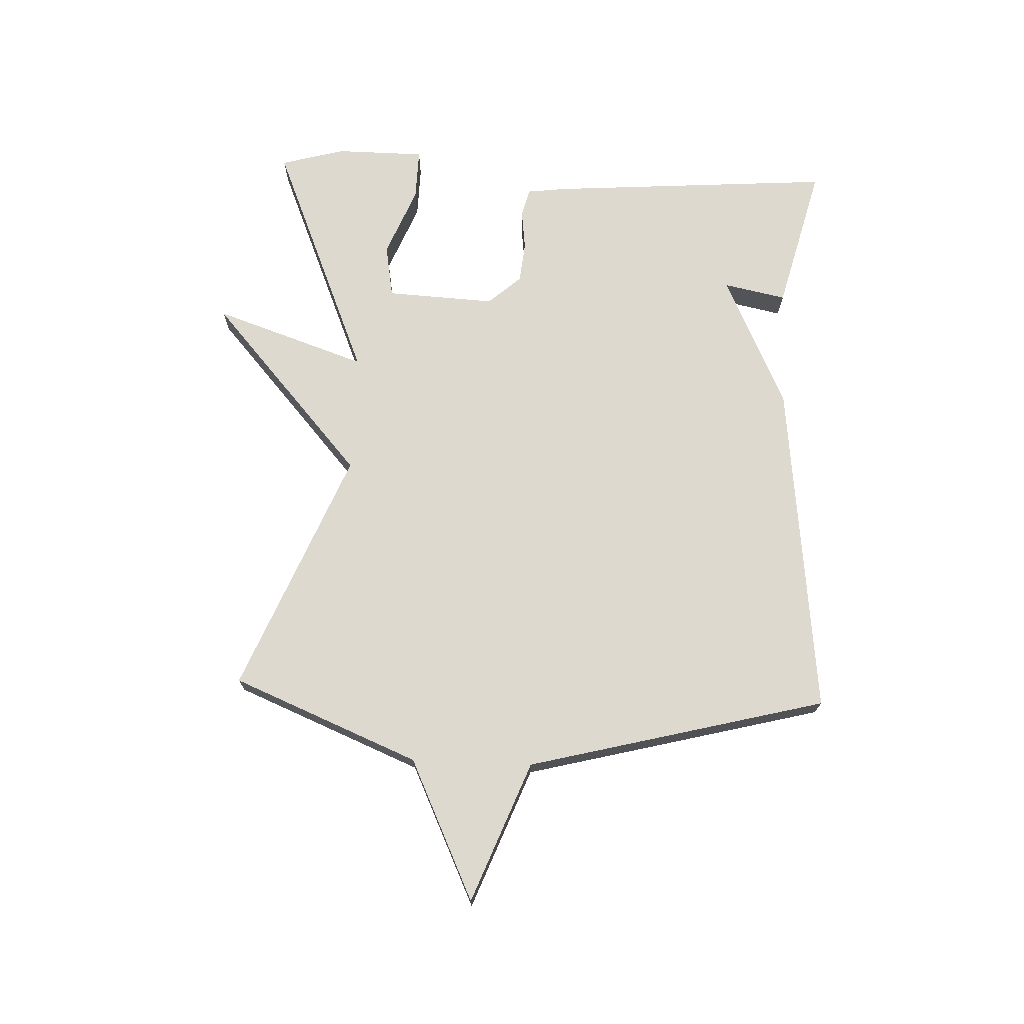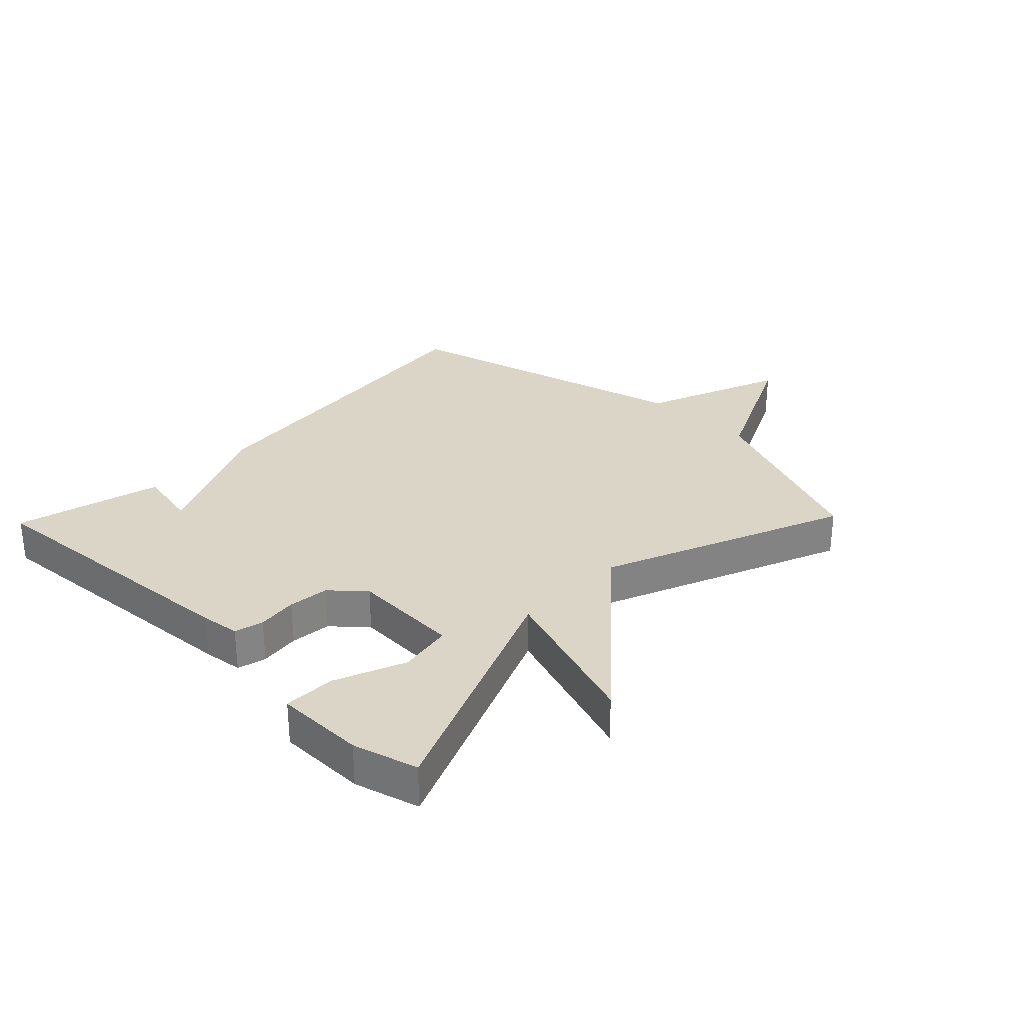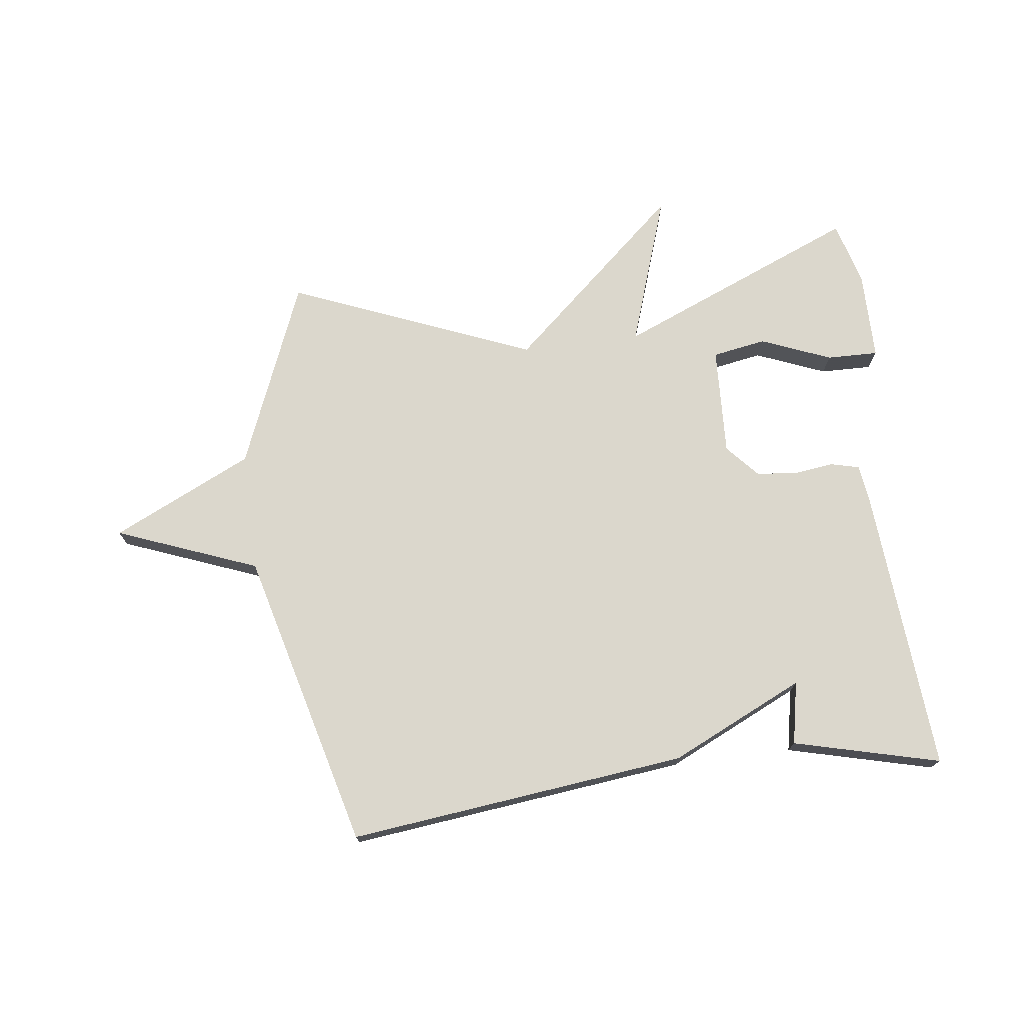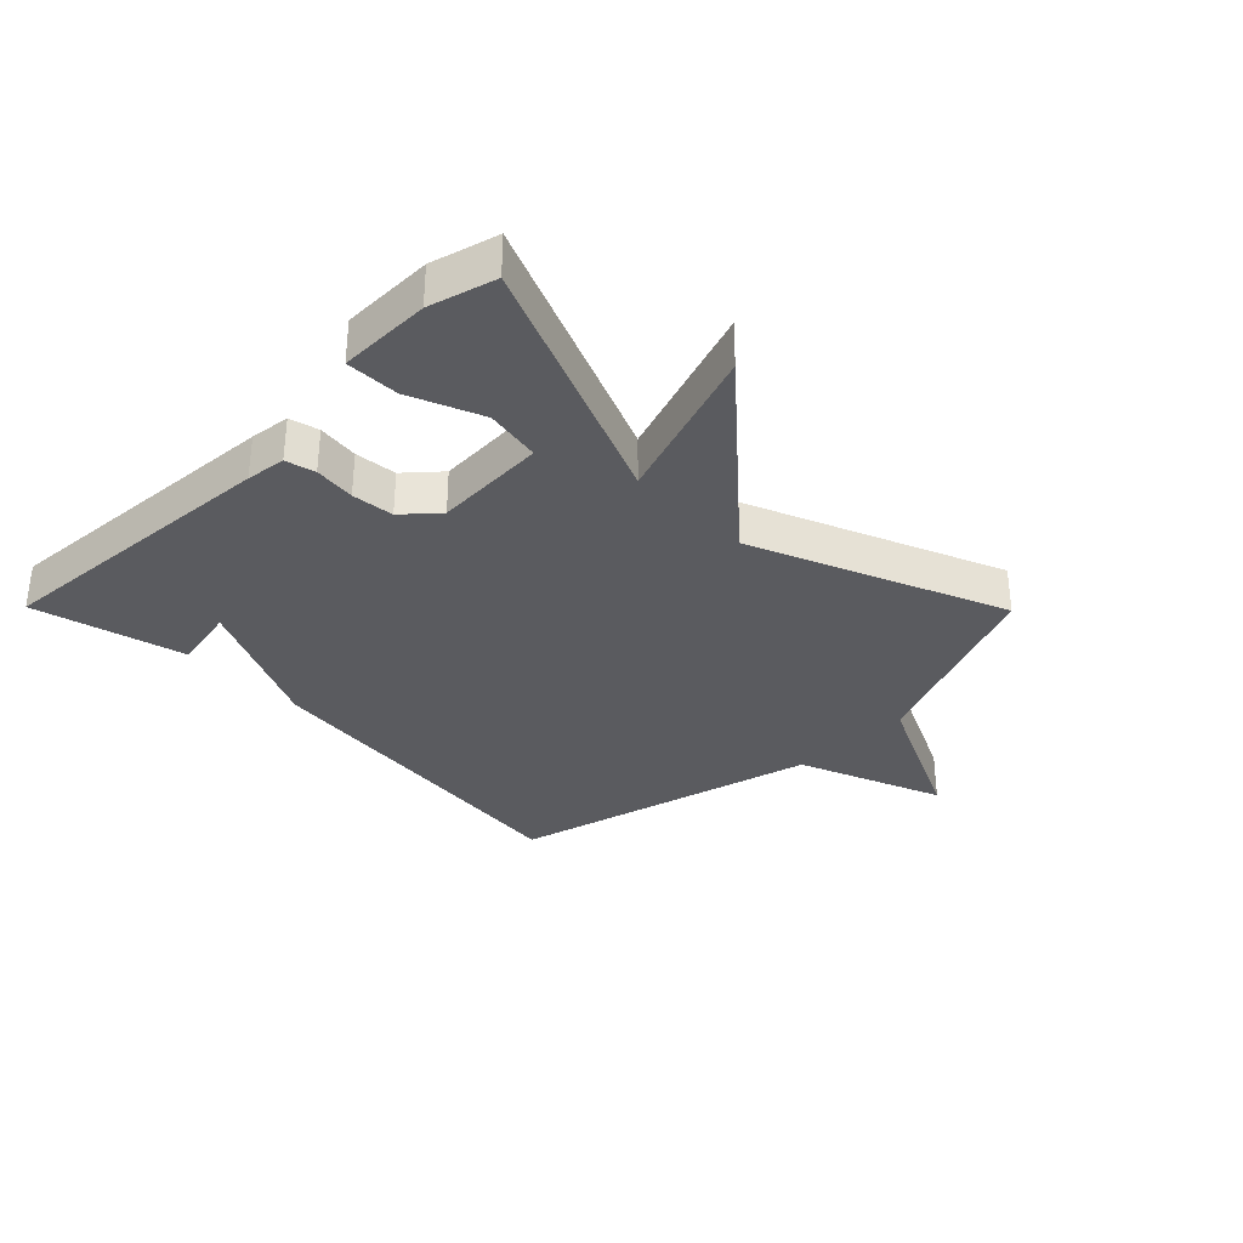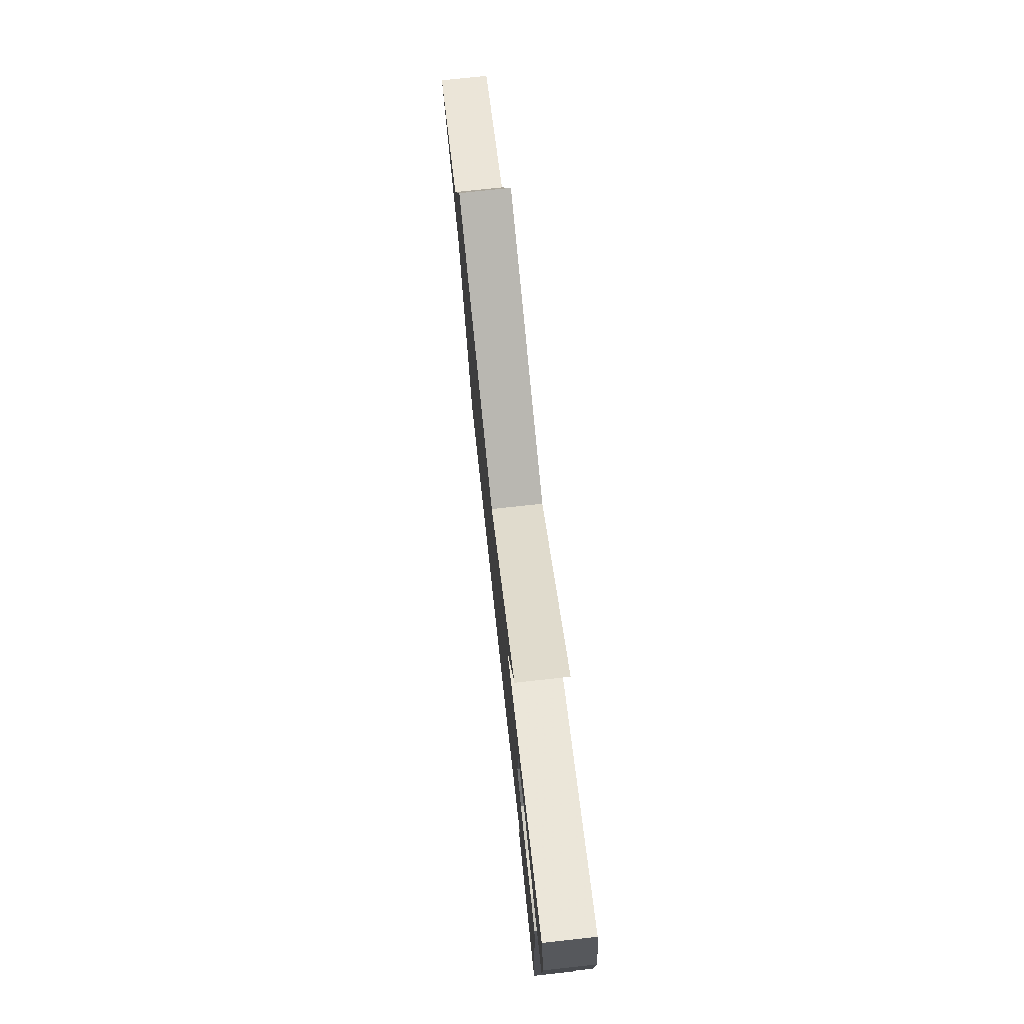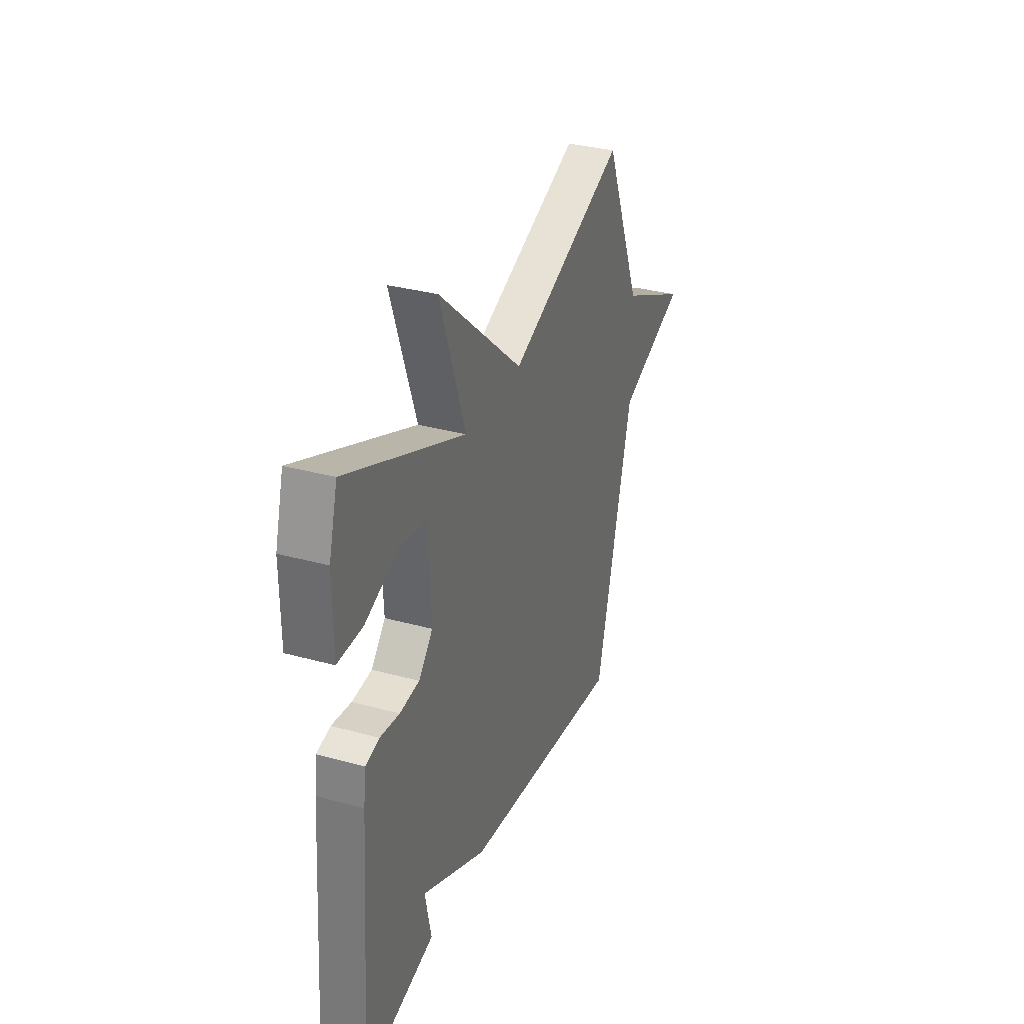
<metadata>
{"format":"obj","ext":"obj","renderer":"f3d","projection":"perspective","resolution":1024,"background":"white","views":[{"elev":71.6,"azim":92.3,"up":"+Y"},{"elev":29.6,"azim":-46.0,"up":"+Y"},{"elev":73.3,"azim":172.6,"up":"+Y"},{"elev":-33.2,"azim":-45.4,"up":"+Y"},{"elev":76.1,"azim":-96.2,"up":"+Z"},{"elev":32.8,"azim":-69.1,"up":"+Z"}]}
</metadata>
<code>
v -0.5 0.07 -0.5
v -0.466 0.07 -0.028
v -0.458 0.07 0.036
v -0.411 0.07 0.048
v -0.345 0.07 0.04
v -0.278 0.07 0.047
v -0.23 0.07 0.101
v -0.239 0.07 0.281
v -0.328 0.07 0.296
v -0.443 0.07 0.249
v -0.528 0.07 0.247
v -0.529 0.07 0.394
v -0.5 0.07 0.5
v -0.1 0.07 0.335
v -0.186 0.07 0.587
v 0.1 0.07 0.335
v 0.5 0.07 0.5
v 0.626 0.07 0.193
v 0.858 0.07 0.084
v 0.626 0.07 -0.007
v 0.5 0.07 -0.5
v -0.059 0.07 -0.438
v -0.28 0.07 -0.335
v -0.259 0.07 -0.438
v -0.5 0 -0.5
v -0.466 0 -0.028
v -0.458 0 0.036
v -0.411 0 0.048
v -0.345 0 0.04
v -0.278 0 0.047
v -0.23 0 0.101
v -0.239 0 0.281
v -0.328 0 0.296
v -0.443 0 0.249
v -0.528 0 0.247
v -0.529 0 0.394
v -0.5 0 0.5
v -0.1 0 0.335
v -0.186 0 0.587
v 0.1 0 0.335
v 0.5 0 0.5
v 0.626 0 0.193
v 0.858 0 0.084
v 0.626 0 -0.007
v 0.5 0 -0.5
v -0.059 0 -0.438
v -0.28 0 -0.335
v -0.259 0 -0.438
f 2 3 4
f 1 2 4
f 24 1 4
f 23 24 4
f 20 21 22 23
f 18 19 20 23
f 16 17 18 23
f 14 15 16
f 14 16 23
f 11 12 13
f 10 11 13
f 9 10 13
f 8 9 13 14
f 7 8 14
f 23 4 5
f 23 5 6
f 7 14 23
f 6 7 23
f 28 27 26
f 28 26 25
f 28 25 48
f 28 48 47
f 47 46 45 44
f 47 44 43 42
f 47 42 41 40
f 40 39 38
f 47 40 38
f 37 36 35
f 37 35 34
f 37 34 33
f 38 37 33 32
f 38 32 31
f 29 28 47
f 30 29 47
f 47 38 31
f 47 31 30
f 1 25 26 2
f 2 26 27 3
f 3 27 28 4
f 4 28 29 5
f 5 29 30 6
f 6 30 31 7
f 7 31 32 8
f 8 32 33 9
f 9 33 34 10
f 10 34 35 11
f 11 35 36 12
f 12 36 37 13
f 13 37 38 14
f 14 38 39 15
f 15 39 40 16
f 16 40 41 17
f 17 41 42 18
f 18 42 43 19
f 19 43 44 20
f 20 44 45 21
f 21 45 46 22
f 22 46 47 23
f 23 47 48 24
f 24 48 25 1

</code>
